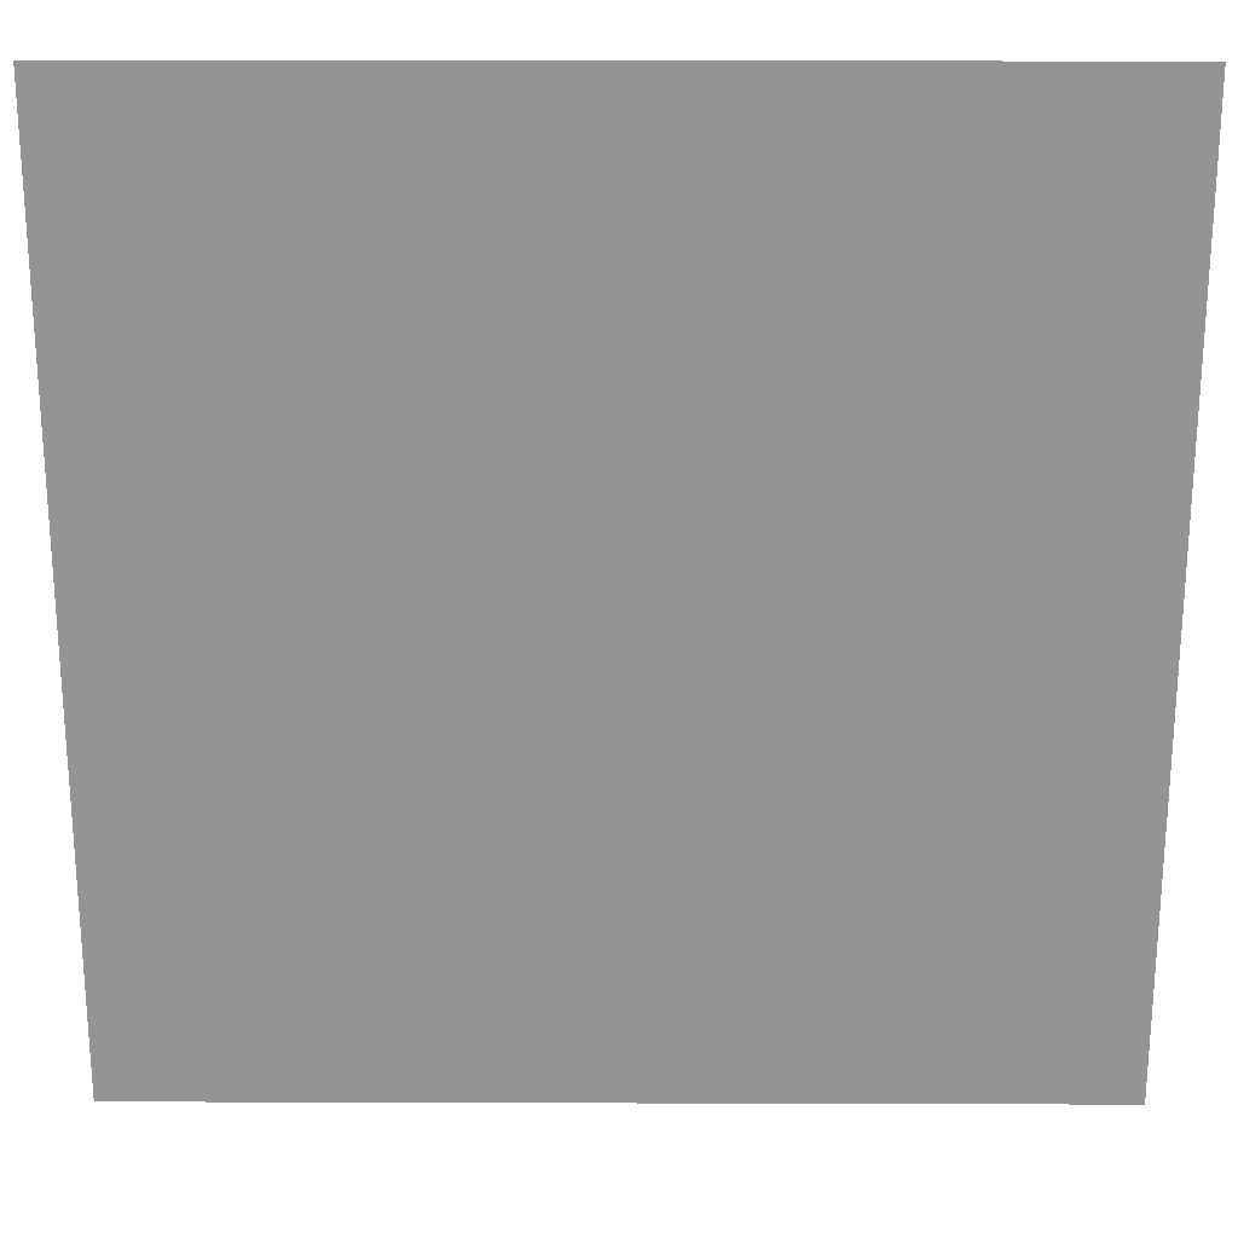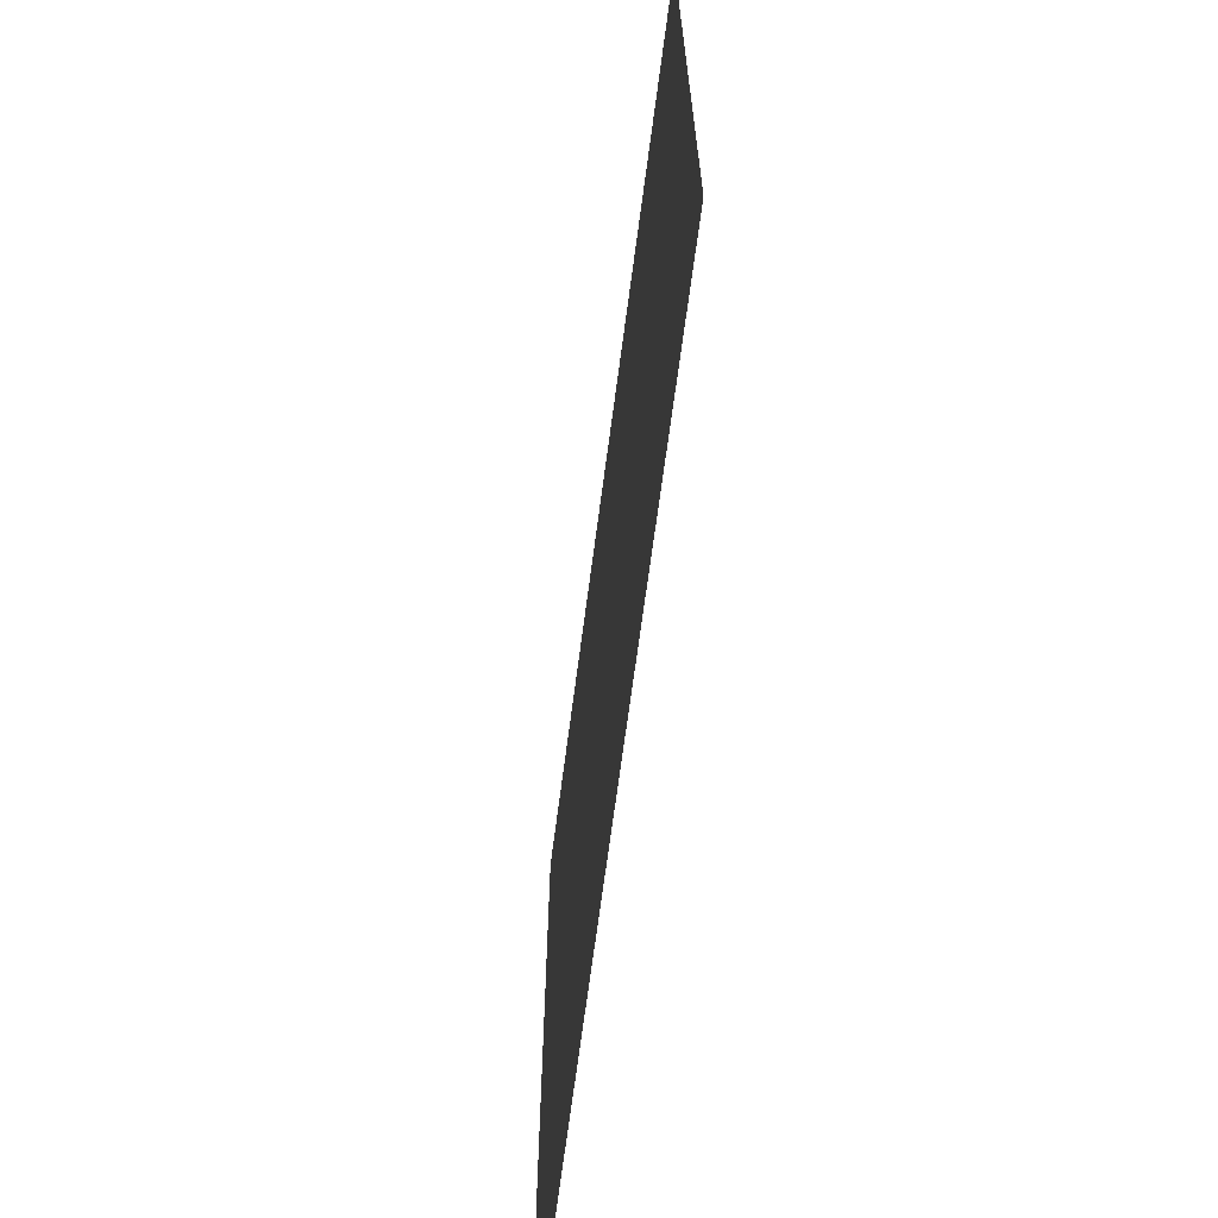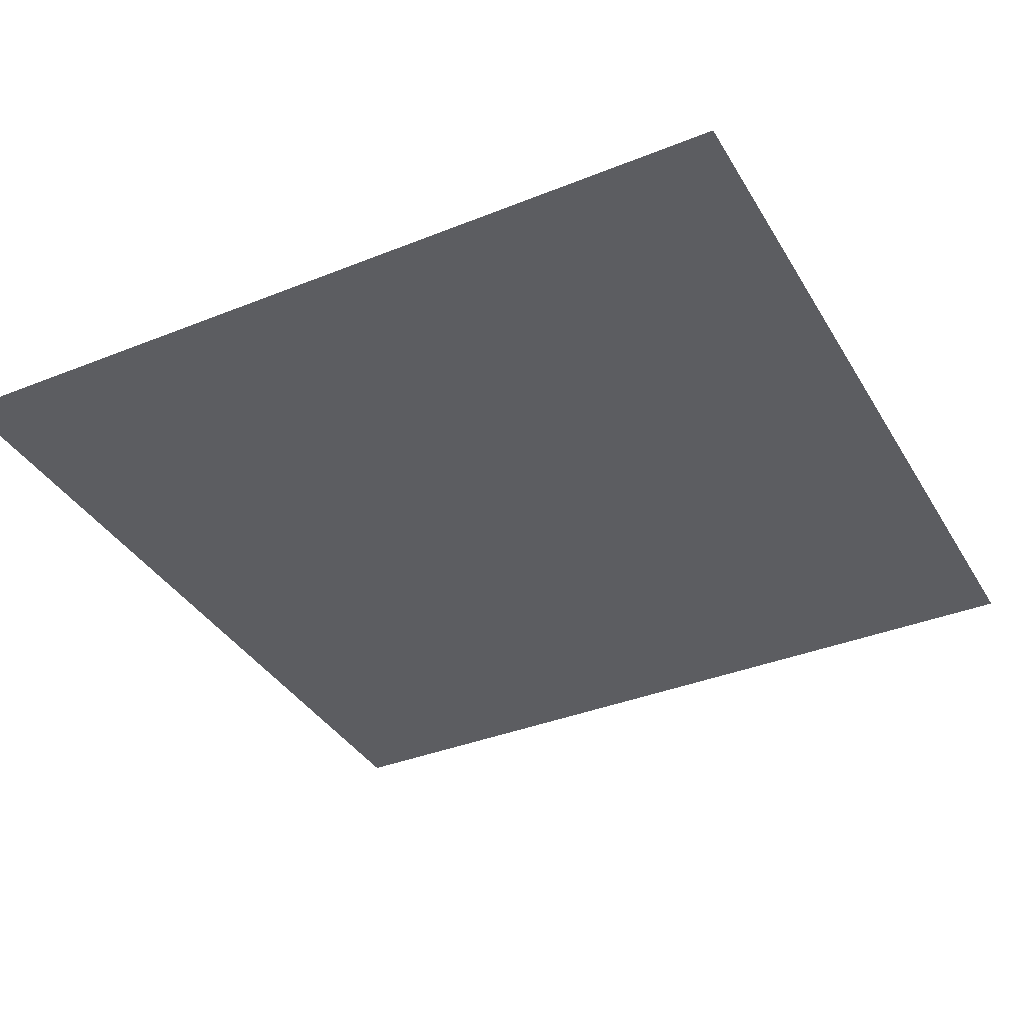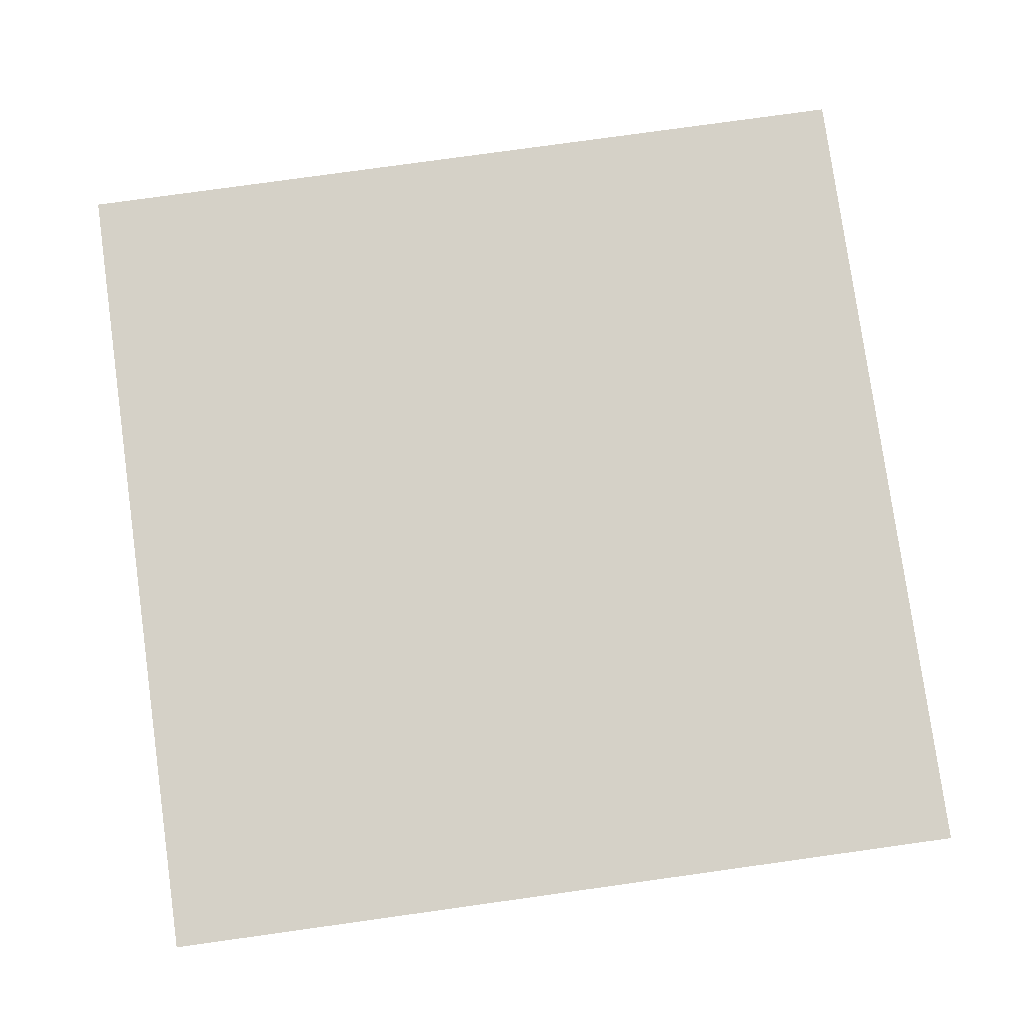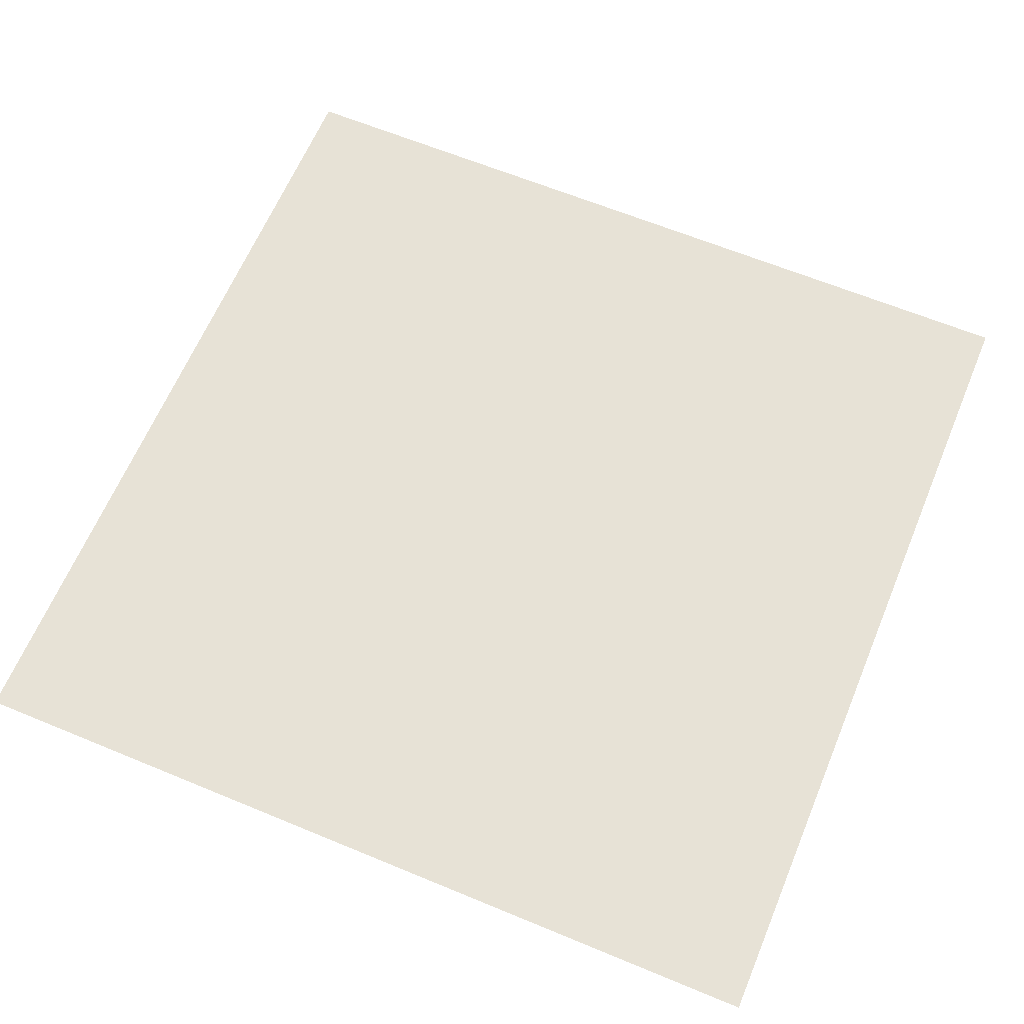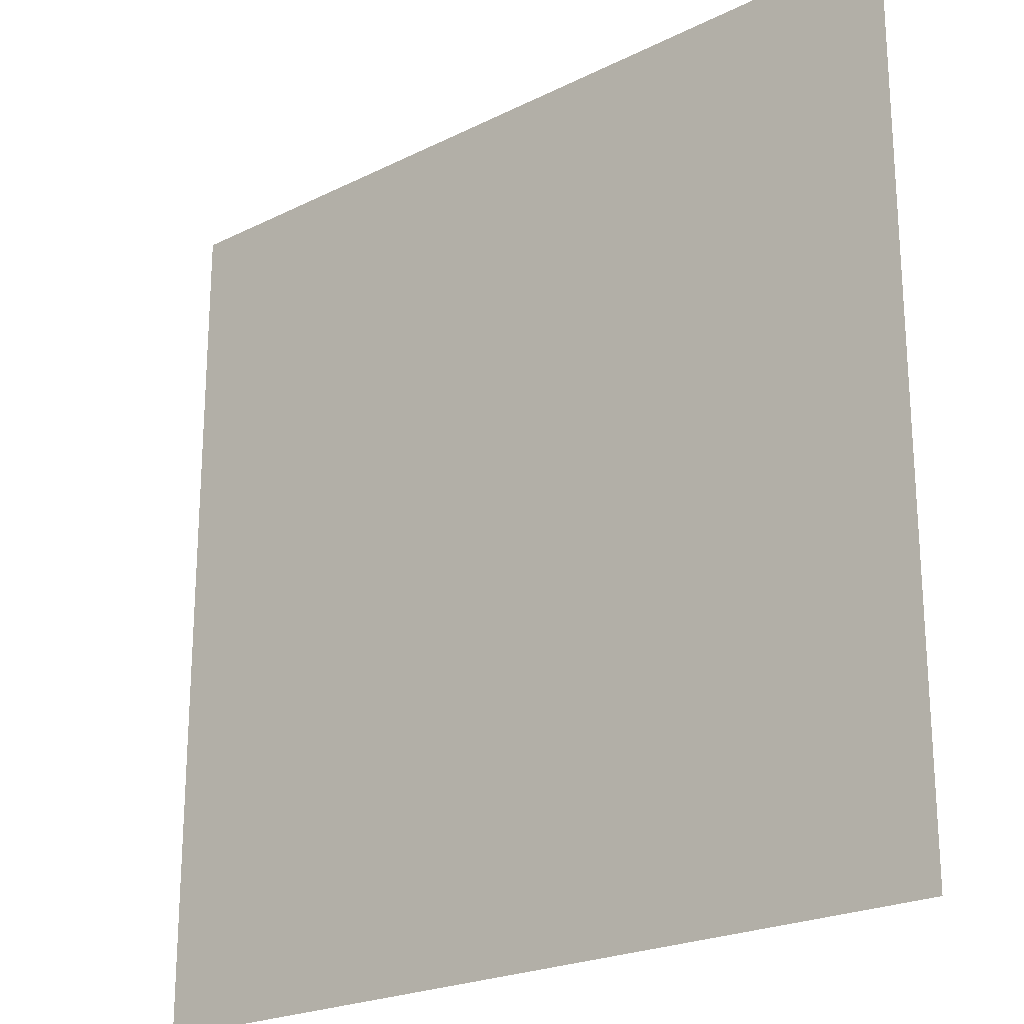
<metadata>
{"format":"obj","ext":"obj","renderer":"f3d","projection":"perspective","resolution":1024,"background":"white","views":[{"elev":22.9,"azim":-179.7,"up":"+Z"},{"elev":-69.1,"azim":-97.5,"up":"+Z"},{"elev":-37.0,"azim":-152.6,"up":"+Y"},{"elev":79.1,"azim":-7.9,"up":"+Y"},{"elev":63.7,"azim":-67.3,"up":"+Y"},{"elev":-22.4,"azim":-139.3,"up":"+Z"}]}
</metadata>
<code>
v -5 -2.384e-07 -3.179e-07
v -5 -2.384e-07 -5
v 6.358e-07 -2.384e-07 -5
v -1.946e-23 -2.384e-07 3.179e-07
v -1.946e-23 -2.384e-07 3.179e-07
v -2.5 -2.384e-07 3.179e-07
v -5 -2.384e-07 -3.179e-07
g SD_Env_Floor_Stone_50_2939_33
f 1 3 2
f 3 1 4
f 5 7 6

</code>
